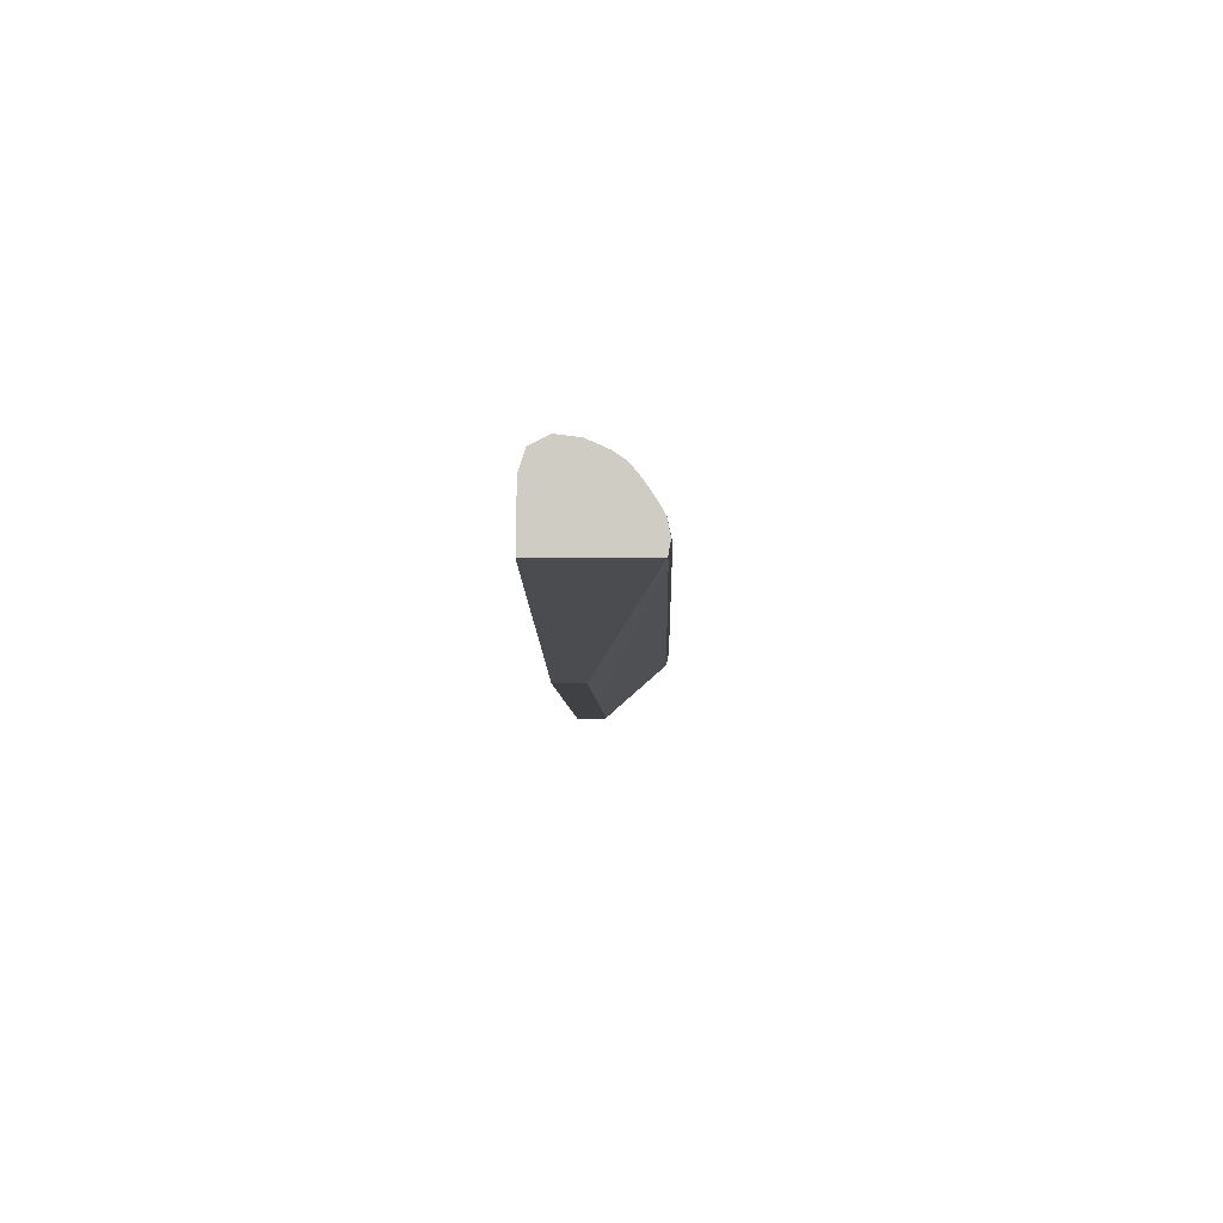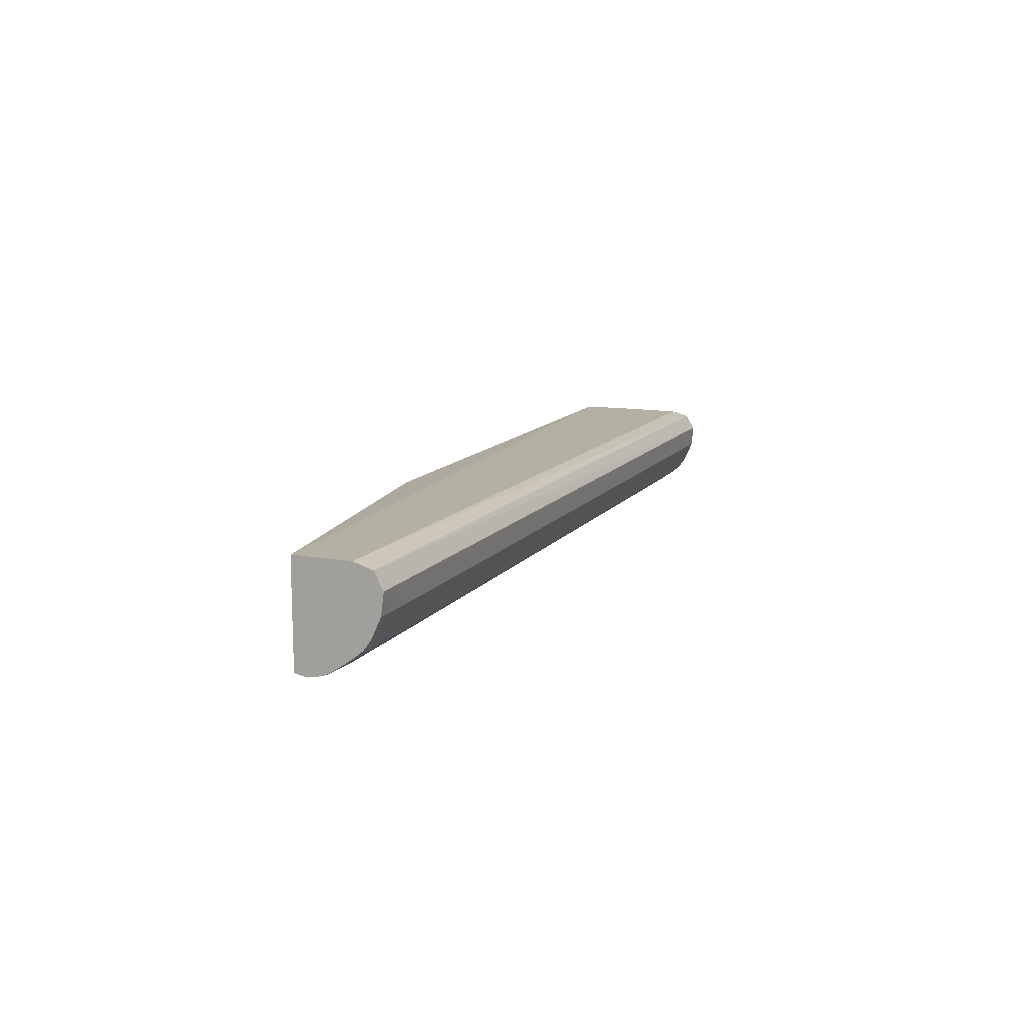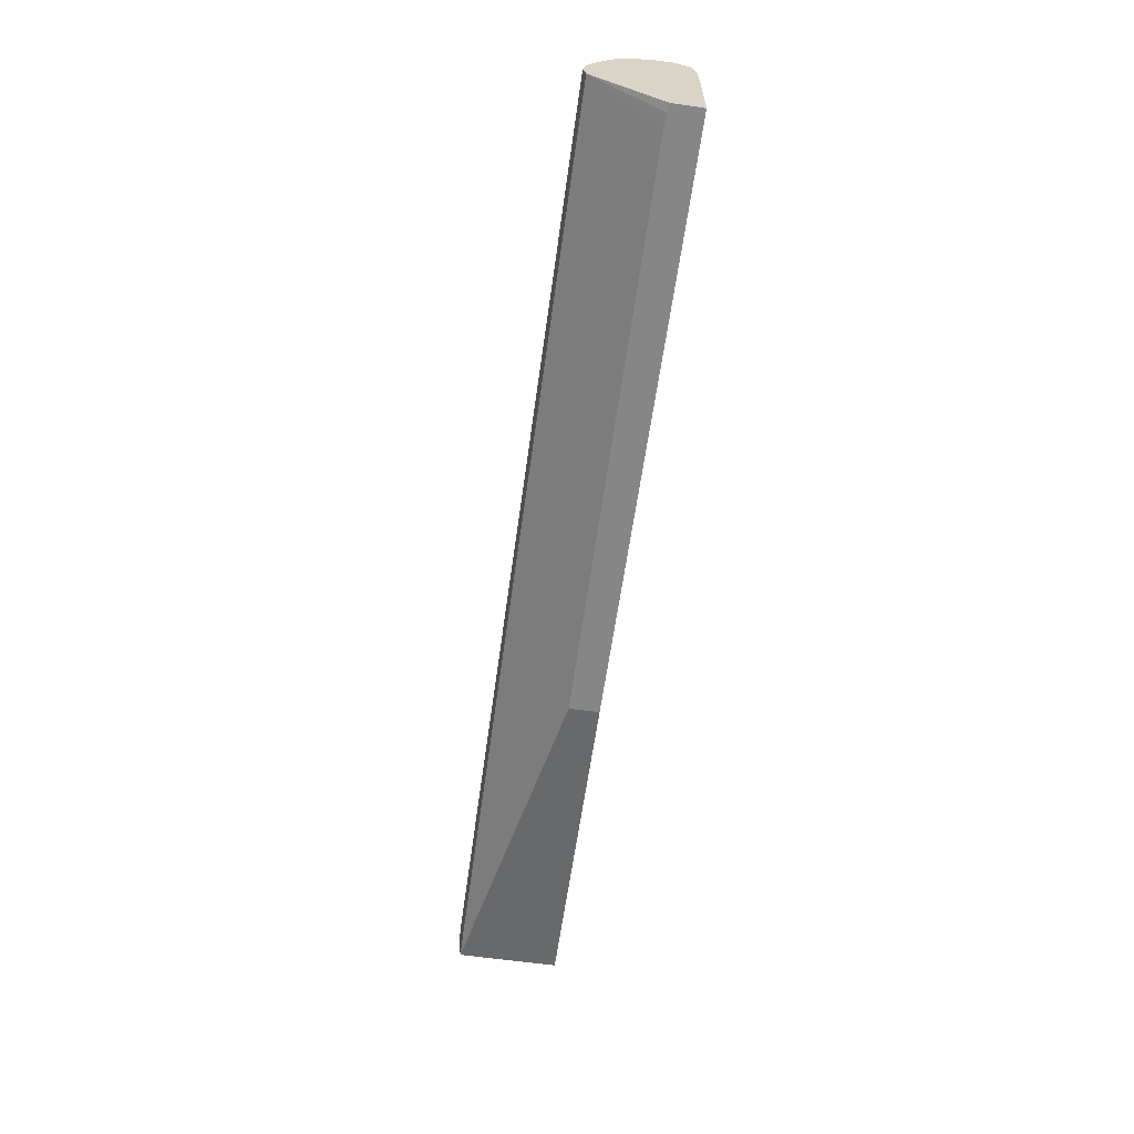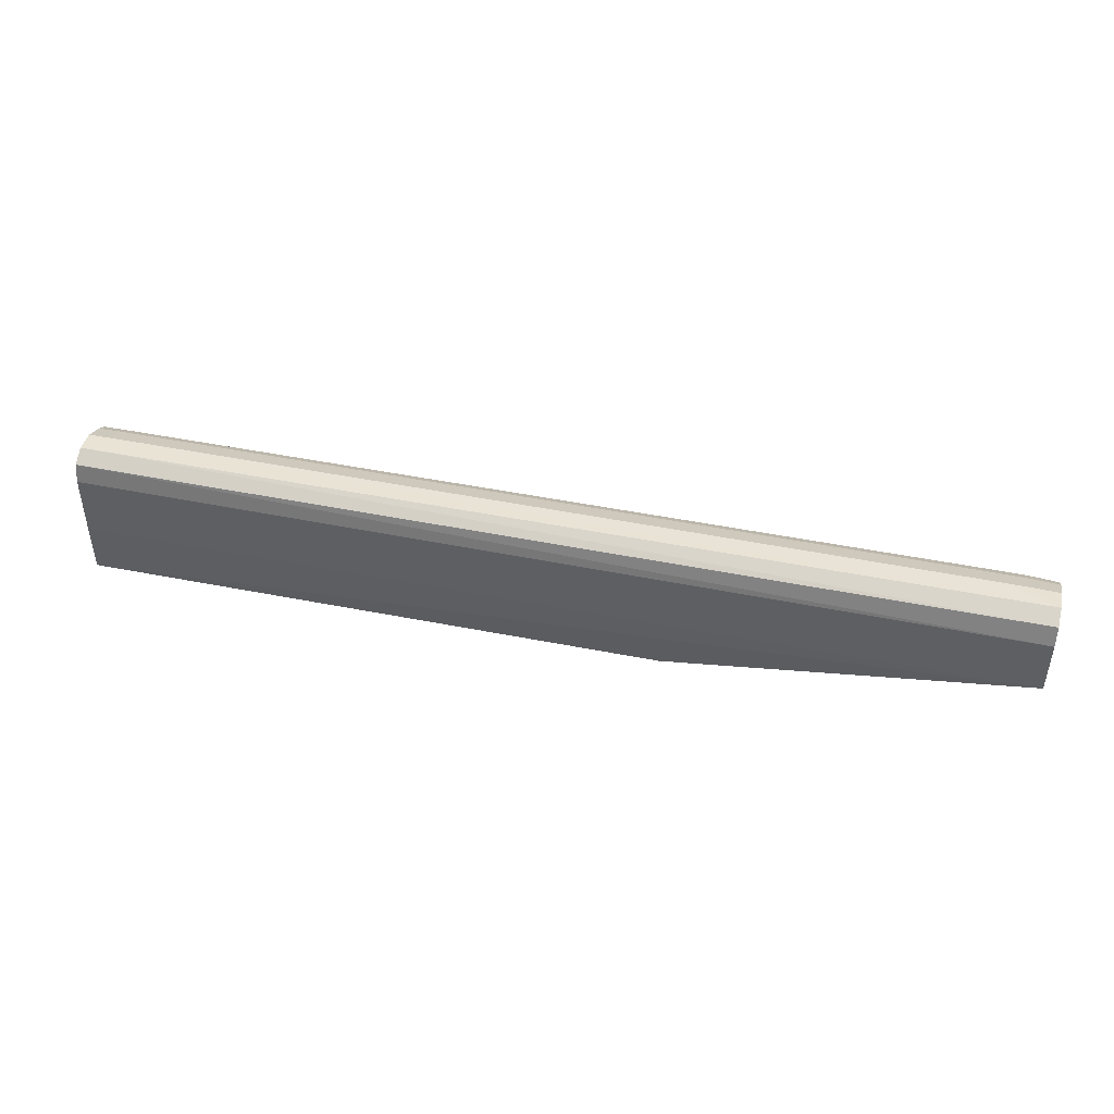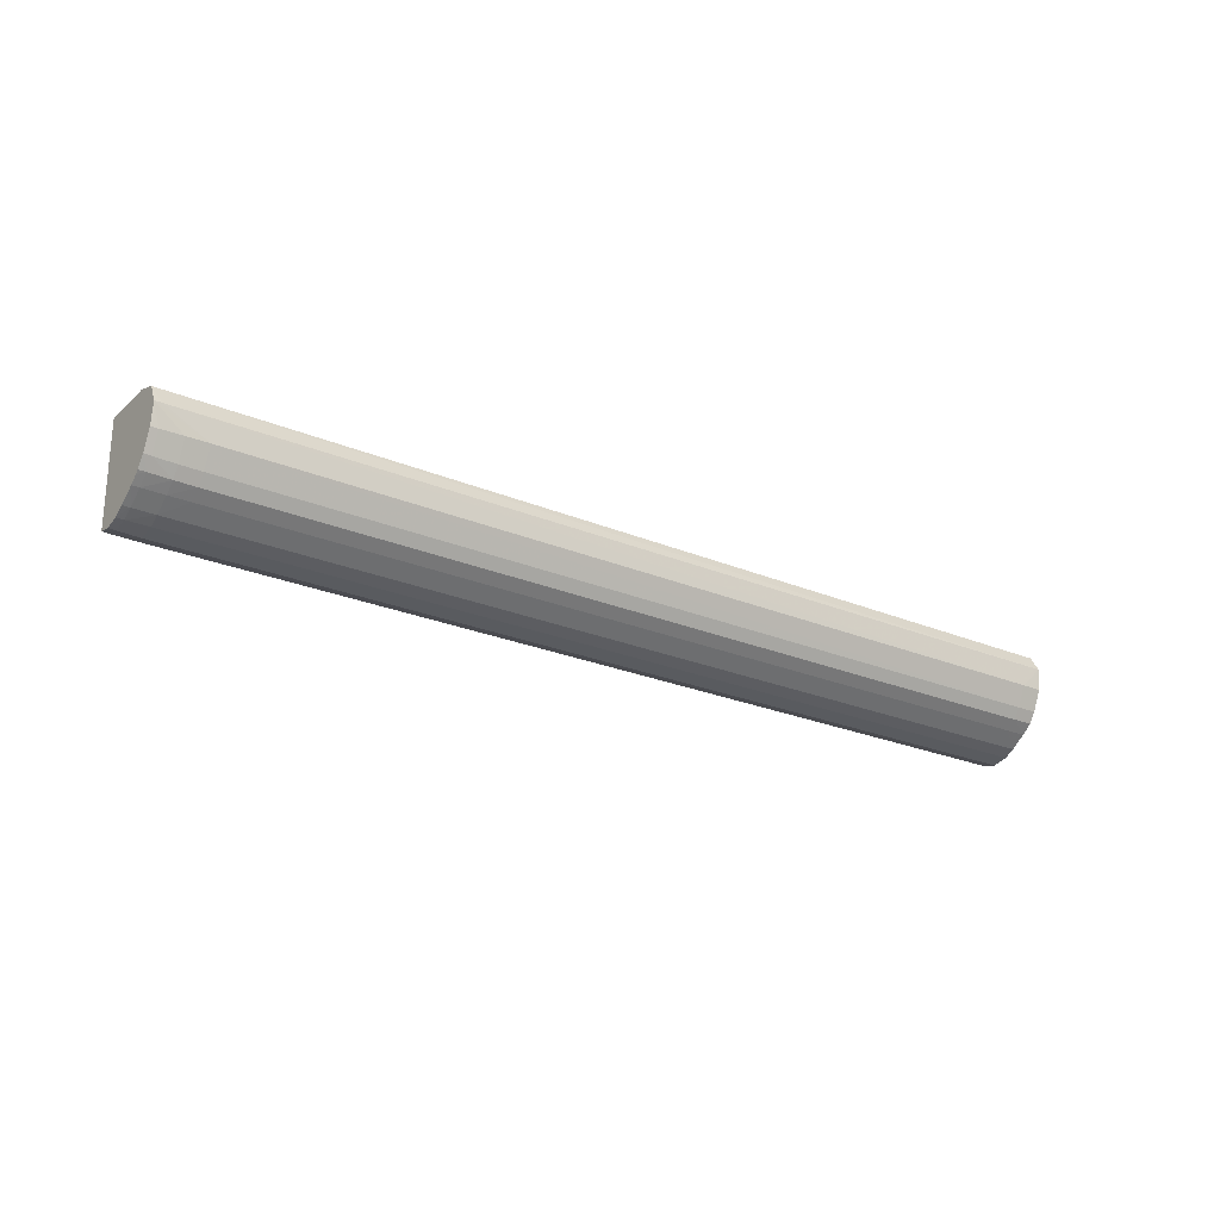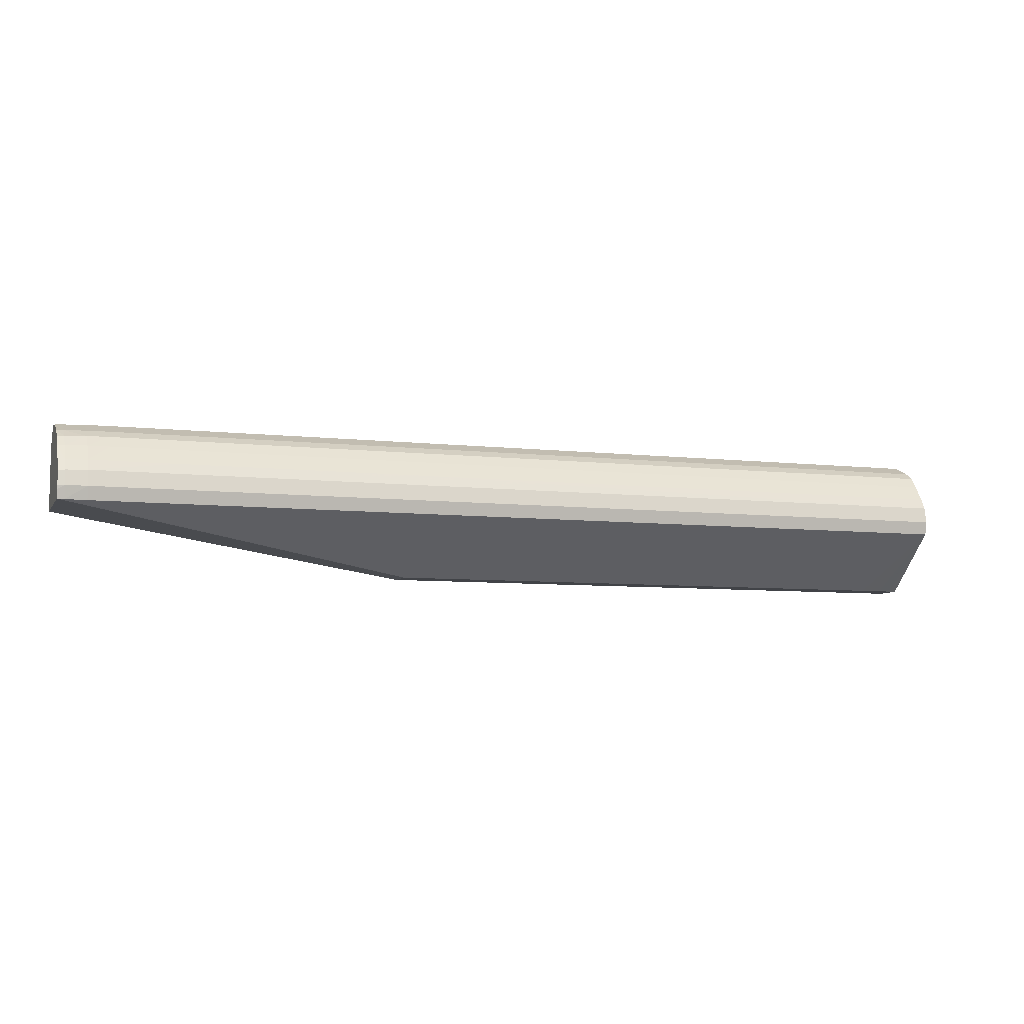
<metadata>
{"format":"obj","ext":"obj","renderer":"f3d","projection":"perspective","resolution":1024,"background":"white","views":[{"elev":-5.8,"azim":-88.6,"up":"+Z"},{"elev":11.4,"azim":-68.9,"up":"+Y"},{"elev":-62.0,"azim":82.1,"up":"+Z"},{"elev":45.1,"azim":-166.8,"up":"+Z"},{"elev":-24.0,"azim":-34.8,"up":"+Y"},{"elev":-7.1,"azim":-18.8,"up":"+Z"}]}
</metadata>
<code>
v -0.1776 -1.395 1.354
v -0.6376 -1.488 1.436
v -0.6673 -1.487 1.437
v -0.677 -1.487 1.437
v -0.677 -1.389 1.436
v -0.1776 -1.353 1.354
v 0.2102 -1.395 1.354
v -0.6376 -1.492 1.455
v -0.608 -1.488 1.436
v -0.6673 -1.491 1.455
v -0.677 -1.489 1.449
v -0.677 -1.346 1.436
v 0.6376 -1.351 1.354
v 0.5783 -1.395 1.354
v -0.5783 -1.492 1.455
v -0.6376 -1.487 1.477
v -0.6673 -1.487 1.476
v -0.5487 -1.488 1.436
v -0.677 -1.486 1.475
v -0.677 -1.49 1.455
v -0.677 -1.347 1.455
v 0.6379 -1.351 1.514
v 0.6379 -1.351 1.455
v 0.6379 -1.351 1.425
v 0.6379 -1.351 1.396
v 0.6379 -1.351 1.366
v 0.6379 -1.373 1.354
v 0.608 -1.395 1.354
v 0.6376 -1.488 1.436
v 0.4596 -1.492 1.455
v 0.608 -1.487 1.477
v -0.1776 -1.487 1.477
v -0.5189 -1.479 1.492
v -0.608 -1.479 1.492
v -0.6376 -1.479 1.492
v -0.6673 -1.478 1.491
v -0.677 -1.48 1.485
v -0.677 -1.347 1.514
v 0.6376 -1.352 1.514
v 0.6379 -1.358 1.54
v 0.6379 -1.393 1.354
v 0.6264 -1.394 1.354
v 0.6379 -1.488 1.436
v 0.6379 -1.492 1.455
v 0.6379 -1.487 1.477
v 0.608 -1.479 1.492
v -0.1776 -1.479 1.492
v -0.608 -1.464 1.514
v -0.6376 -1.464 1.513
v -0.6673 -1.463 1.512
v -0.677 -1.463 1.512
v -0.677 -1.478 1.49
v -0.677 -1.356 1.541
v 0.6376 -1.358 1.54
v 0.6379 -1.379 1.553
v 0.6379 -1.479 1.492
v 0.608 -1.464 1.514
v -0.1776 -1.458 1.521
v -0.608 -1.453 1.528
v -0.6376 -1.452 1.528
v -0.6673 -1.451 1.527
v -0.677 -1.455 1.522
v -0.677 -1.379 1.553
v -0.6673 -1.379 1.553
v 0.608 -1.409 1.551
v 0.6379 -1.409 1.55
v 0.6379 -1.464 1.513
v 0.608 -1.453 1.528
v -0.608 -1.438 1.538
v -0.6376 -1.437 1.538
v -0.1776 -1.445 1.533
v -0.6673 -1.436 1.537
v -0.677 -1.436 1.537
v -0.677 -1.451 1.527
v -0.677 -1.409 1.549
v -0.6673 -1.409 1.55
v -0.6376 -1.409 1.551
v -0.608 -1.409 1.551
v 0.608 -1.438 1.538
v 0.6379 -1.437 1.538
v 0.6379 -1.452 1.528
f 1 2 3
f 1 3 4
f 1 4 5
f 1 5 12
f 1 12 6
f 1 6 13
f 1 13 27
f 1 27 41
f 1 41 42
f 1 42 28
f 1 28 14
f 1 14 7
f 1 7 2
f 2 8 3
f 2 7 9
f 2 9 8
f 3 8 10
f 3 10 4
f 4 10 11
f 4 11 20
f 4 20 19
f 4 19 37
f 4 37 52
f 4 52 51
f 4 51 62
f 4 62 74
f 4 74 73
f 4 73 75
f 4 75 63
f 4 63 53
f 4 53 38
f 4 38 21
f 4 21 12
f 4 12 5
f 6 12 13
f 7 14 18
f 7 18 9
f 8 9 15
f 8 15 16
f 8 16 17
f 8 17 10
f 9 18 15
f 10 17 19
f 10 19 20
f 10 20 11
f 12 21 22
f 12 22 23
f 12 23 24
f 12 24 25
f 12 25 26
f 12 26 13
f 13 26 27
f 14 28 29
f 14 29 18
f 15 18 30
f 15 30 31
f 15 31 32
f 15 32 16
f 16 33 34
f 16 34 35
f 16 35 17
f 16 32 33
f 17 35 36
f 17 36 19
f 18 29 30
f 19 36 37
f 21 38 22
f 22 39 40
f 22 40 55
f 22 55 66
f 22 66 80
f 22 80 81
f 22 81 67
f 22 67 56
f 22 56 45
f 22 45 44
f 22 44 43
f 22 43 41
f 22 41 27
f 22 27 26
f 22 26 25
f 22 25 24
f 22 24 23
f 22 38 39
f 28 42 29
f 29 42 41
f 29 41 43
f 29 43 44
f 29 44 30
f 30 44 31
f 31 44 45
f 31 45 56
f 31 56 46
f 31 46 47
f 31 47 33
f 31 33 32
f 33 48 34
f 33 47 57
f 33 57 48
f 34 48 35
f 35 48 49
f 35 49 50
f 35 50 36
f 36 50 51
f 36 51 52
f 36 52 37
f 38 53 54
f 38 54 40
f 38 40 39
f 40 54 55
f 46 56 57
f 46 57 47
f 48 57 58
f 48 58 59
f 48 59 49
f 49 59 60
f 49 60 50
f 50 60 61
f 50 61 51
f 51 61 62
f 53 63 64
f 53 64 55
f 53 55 54
f 55 64 65
f 55 65 66
f 56 67 57
f 57 67 68
f 57 68 58
f 58 68 59
f 59 69 70
f 59 70 60
f 59 68 71
f 59 71 69
f 60 70 72
f 60 72 61
f 61 72 73
f 61 73 74
f 61 74 62
f 63 75 76
f 63 76 77
f 63 77 78
f 63 78 64
f 64 78 65
f 65 79 80
f 65 80 66
f 65 78 79
f 67 81 68
f 68 81 80
f 68 80 79
f 68 79 71
f 69 78 70
f 69 71 79
f 69 79 78
f 70 77 76
f 70 76 72
f 70 78 77
f 72 76 75
f 72 75 73

</code>
